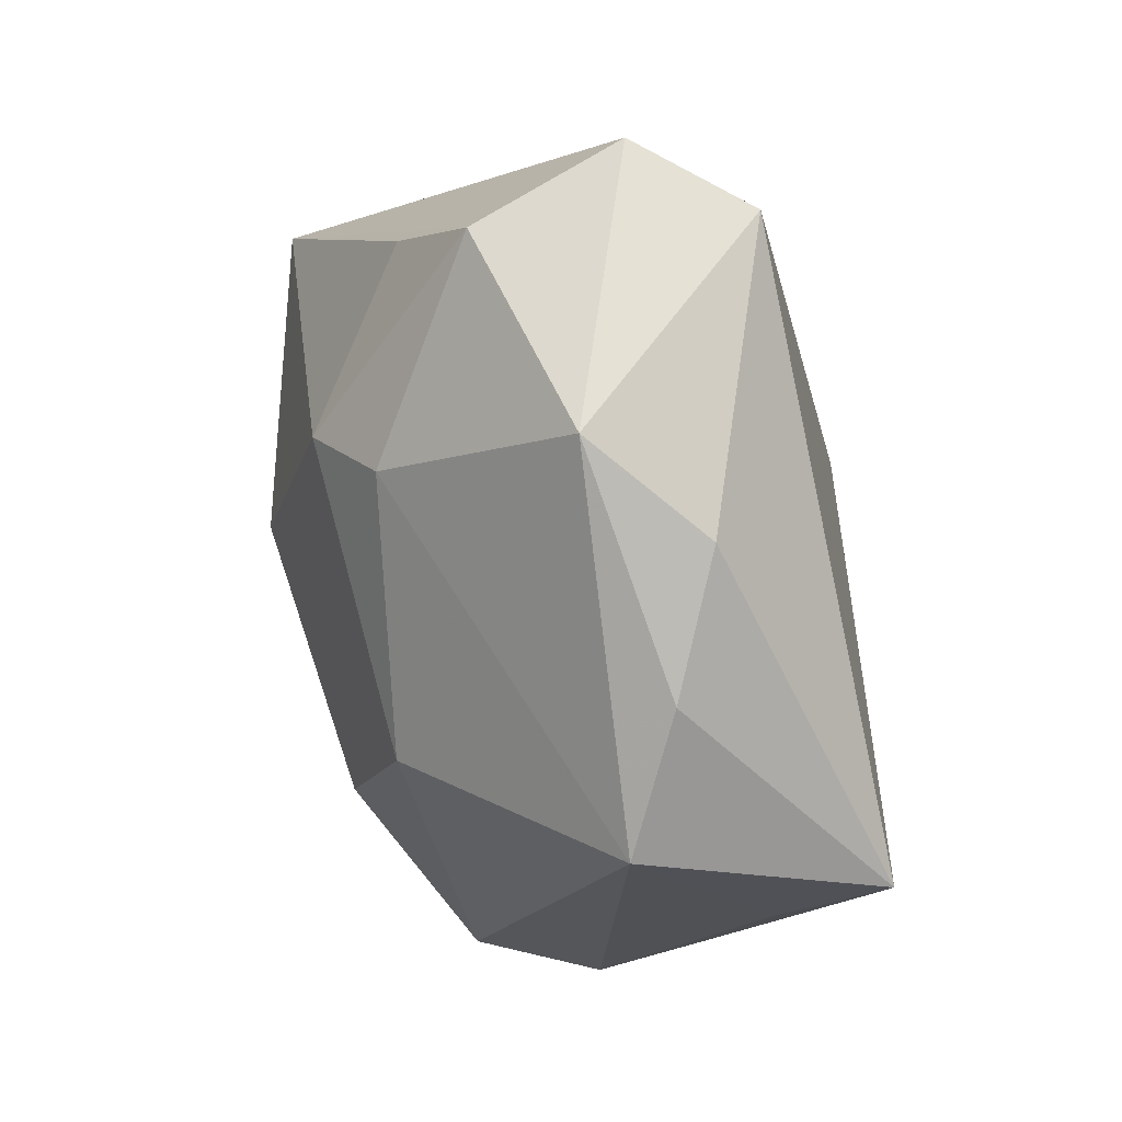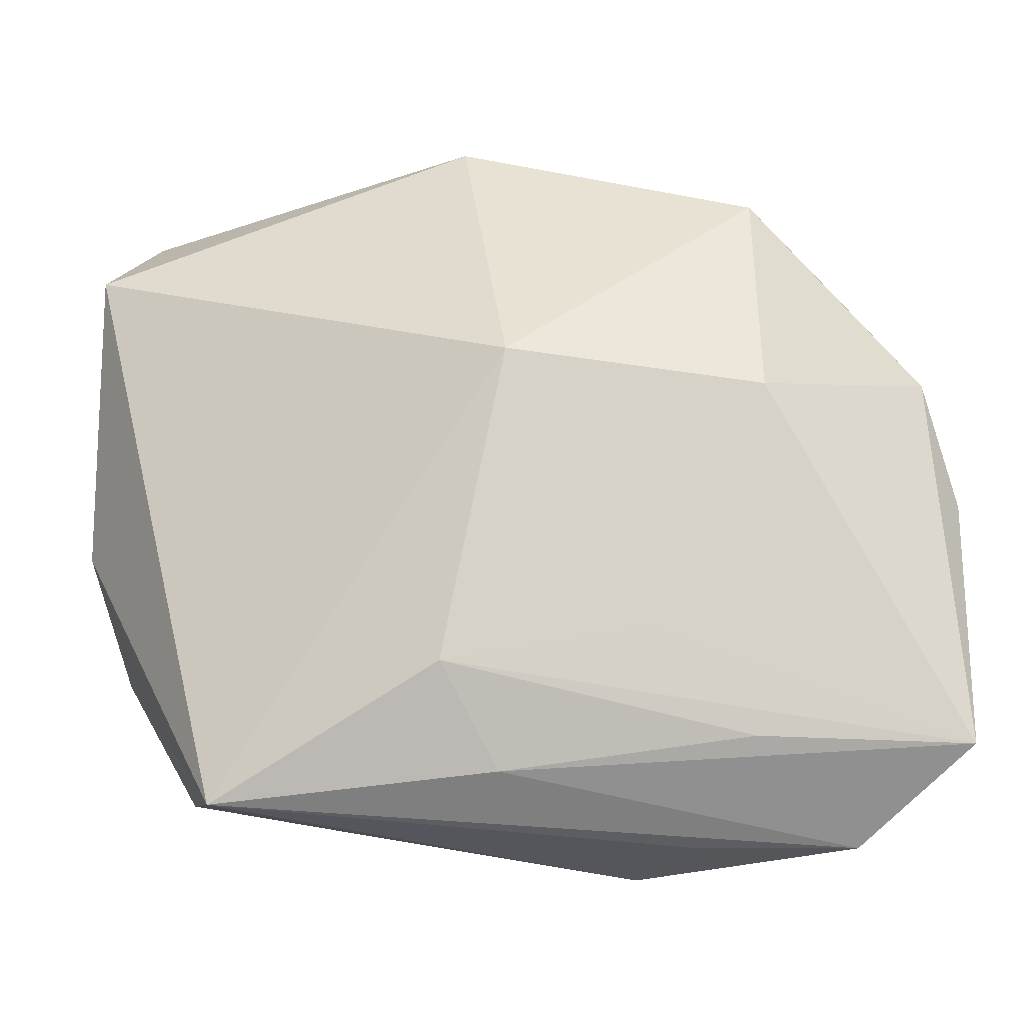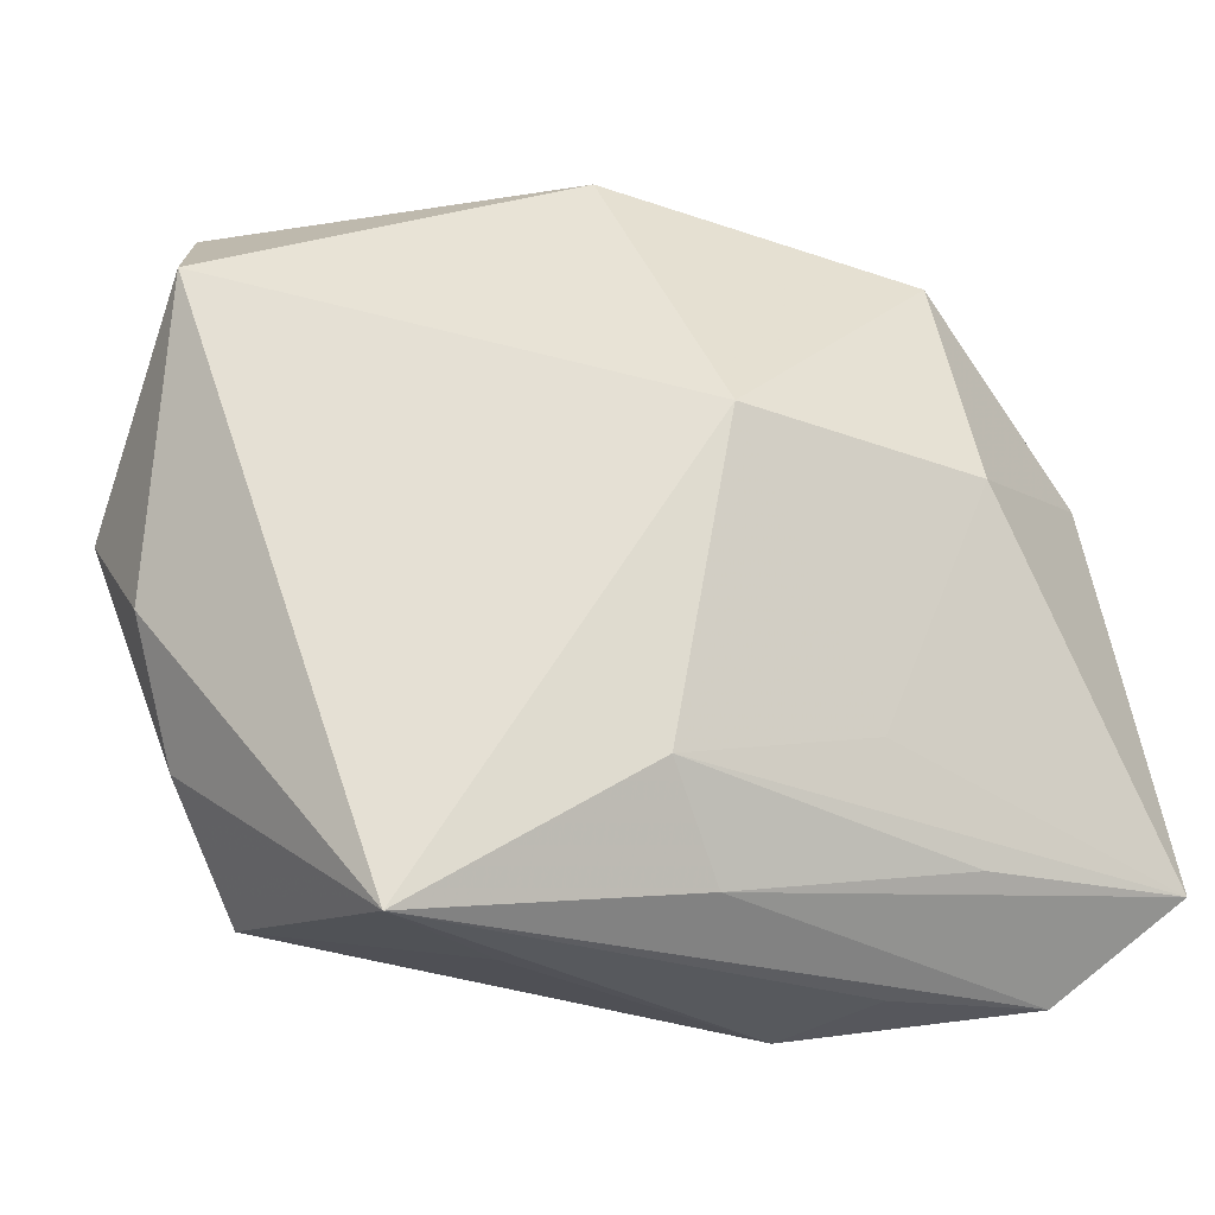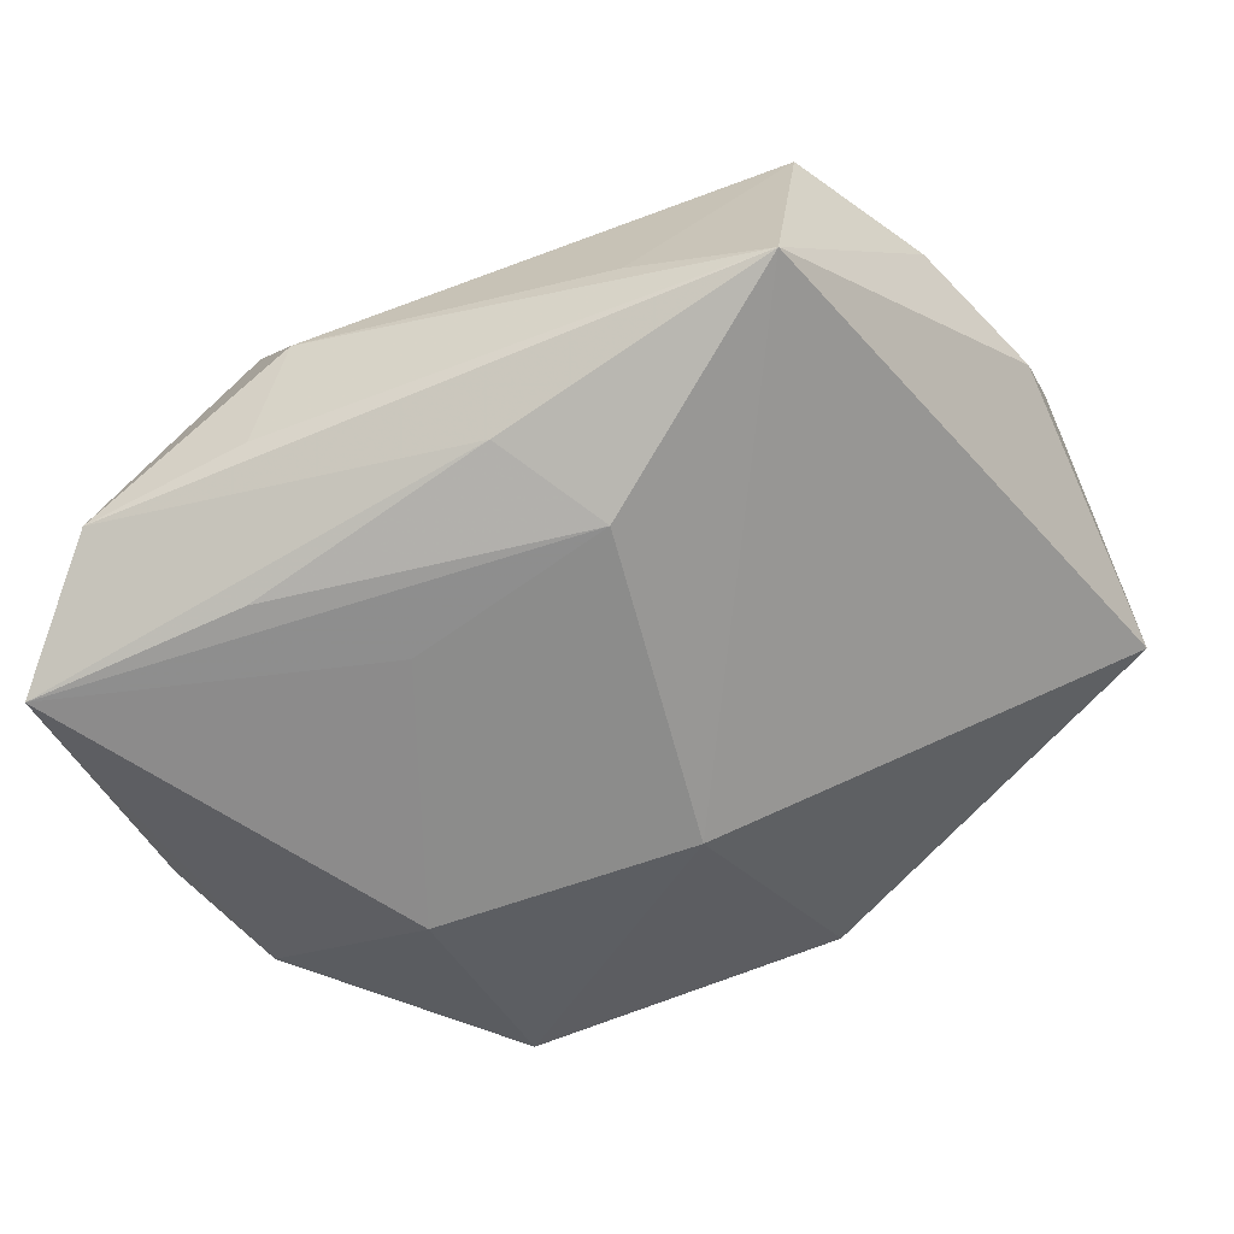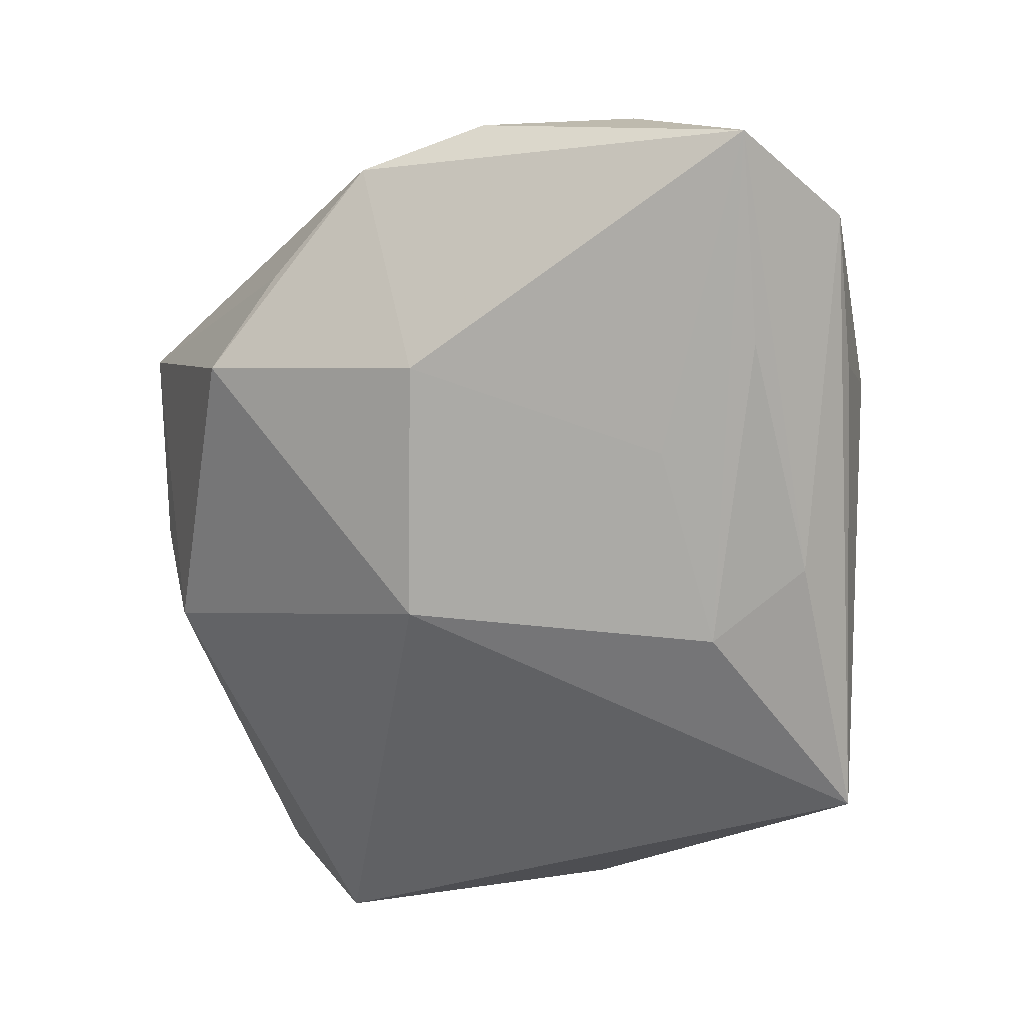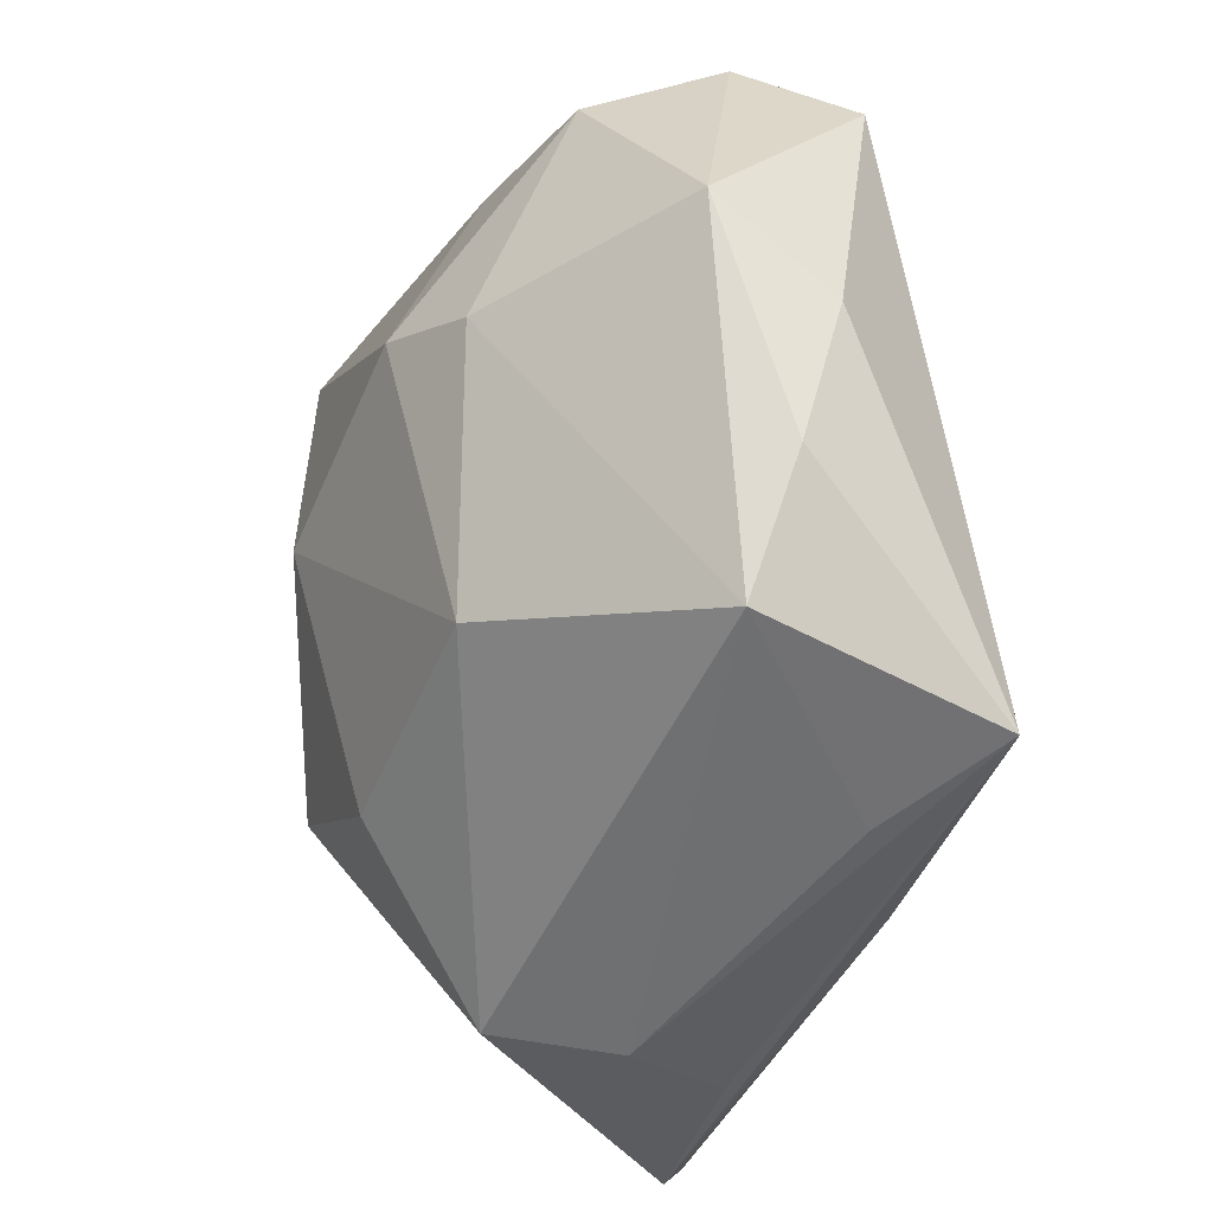
<metadata>
{"format":"obj","ext":"obj","renderer":"f3d","projection":"perspective","resolution":1024,"background":"white","views":[{"elev":-9.9,"azim":73.2,"up":"+Y"},{"elev":-11.0,"azim":175.2,"up":"+Y"},{"elev":-15.2,"azim":151.4,"up":"+Y"},{"elev":-64.0,"azim":26.5,"up":"+Z"},{"elev":-76.4,"azim":-83.8,"up":"+Z"},{"elev":-44.7,"azim":64.9,"up":"+Y"}]}
</metadata>
<code>
v -0.01626 0.03382 0.01185
v -0.0102 -0.01811 0.01657
v 0.03424 -0.01575 0.003463
v -0.02972 0.001548 0.00621
v -0.03543 -0.02262 -0.02193
v -0.03276 -0.005091 -6.538e-05
v 0.02905 0.01924 0.0174
v -0.03021 -0.01536 0.001641
v 0.03722 0.01988 -0.002134
v -0.01357 -0.03073 -0.01454
v 0.01099 -0.01768 0.01793
v 0.03277 0.02587 0.006578
v -0.01872 0.007009 -0.02193
v -0.01923 0.02476 -0.014
v 0.01545 -0.02929 -0.01083
v 0.008039 -0.01629 -0.02179
v 0.002737 0.009594 -0.02173
v -0.01517 -0.03054 0.004472
v -0.02559 0.01578 0.01464
v 0.005042 0.03198 -0.004943
v 0.02028 0.002724 0.02192
v -0.03652 -0.01427 -0.01021
v 0.03796 -0.004621 0.001791
v -0.01364 0.001792 0.02174
v -0.0006362 0.03382 0.003972
v -0.03473 0.009657 -0.01142
v -0.02143 0.02427 0.01344
v -0.02688 -0.03076 -0.01599
v -0.009112 -0.01338 -0.02193
v -0.009908 -0.03303 -0.004941
v -0.03747 -0.001218 -0.01194
v 0.02643 -0.02752 -0.01618
v 0.003097 -0.02496 -0.01961
v 0.02839 -0.02623 0.004975
v -0.01756 -0.02212 -0.02163
v -0.02338 -0.008907 0.01641
v 0.01691 0.02154 0.01972
v -0.007286 0.003373 0.02468
v -0.02632 0.01849 -0.0117
v 0.0123 0.006831 0.02512
v 0.03791 0.002481 0.01167
v -0.014 0.03058 0.02203
f 23 32 9
f 19 36 42
f 38 36 2
f 38 40 42
f 20 14 1
f 3 32 23
f 3 34 32
f 11 38 2
f 40 38 11
f 2 36 18
f 18 11 2
f 34 11 18
f 23 9 41
f 41 3 23
f 34 3 41
f 17 9 32
f 17 14 20
f 20 9 17
f 42 36 24
f 24 38 42
f 36 38 24
f 27 19 42
f 42 1 27
f 26 27 1
f 31 19 26
f 19 27 26
f 5 22 31
f 28 22 5
f 31 26 5
f 6 19 31
f 31 22 6
f 8 22 28
f 28 18 8
f 8 18 36
f 36 6 8
f 8 6 22
f 34 18 30
f 30 18 28
f 32 28 33
f 28 5 33
f 33 5 35
f 40 11 21
f 21 7 40
f 41 7 21
f 21 11 34
f 34 41 21
f 20 1 25
f 25 1 42
f 42 40 37
f 37 7 42
f 40 7 37
f 39 1 14
f 14 26 39
f 39 26 1
f 13 26 14
f 13 5 26
f 14 17 13
f 36 19 4
f 4 6 36
f 19 6 4
f 32 34 15
f 15 30 32
f 34 30 15
f 10 28 32
f 32 30 10
f 10 30 28
f 16 33 35
f 35 5 16
f 16 17 32
f 32 33 16
f 42 7 12
f 12 25 42
f 12 41 9
f 12 7 41
f 12 9 20
f 20 25 12
f 29 13 17
f 17 16 29
f 5 13 29
f 29 16 5

</code>
